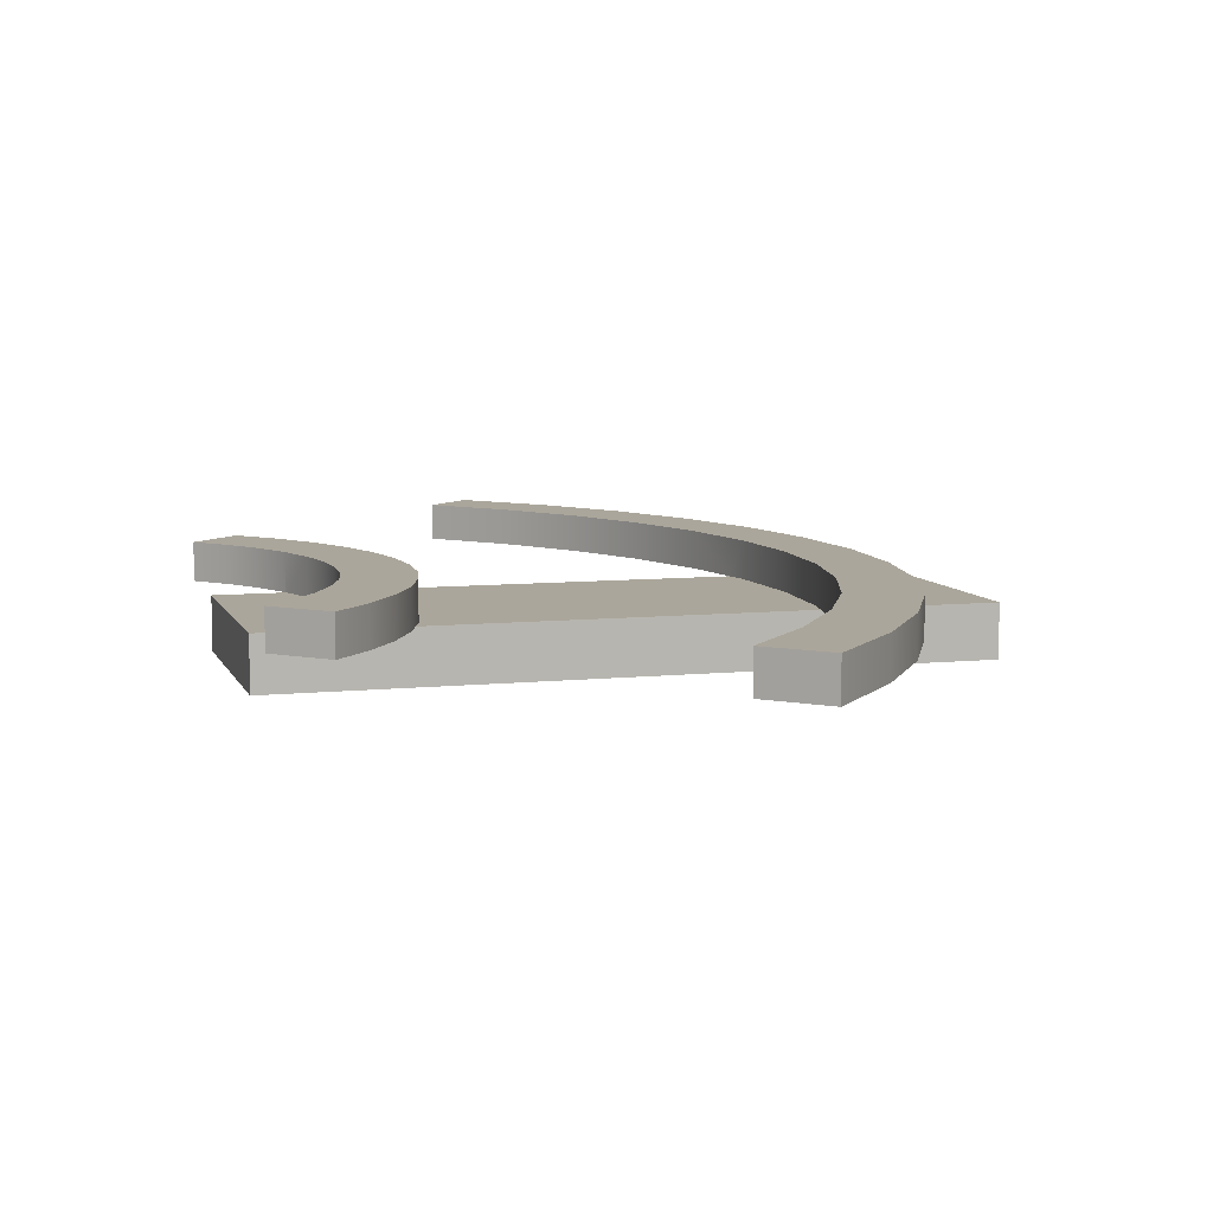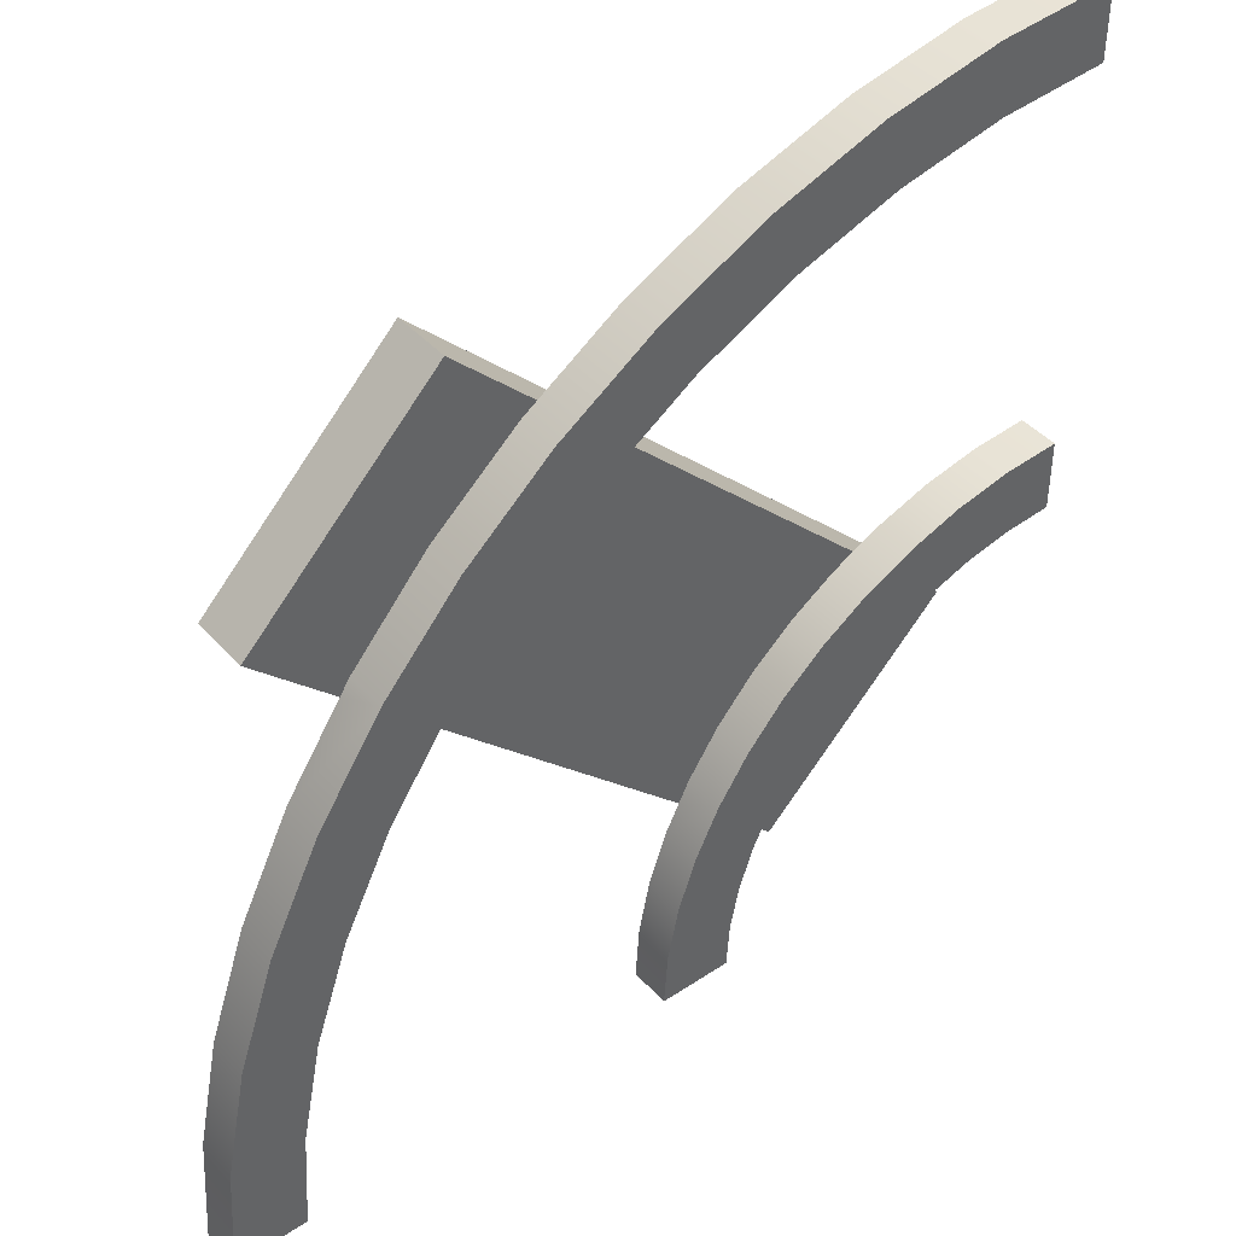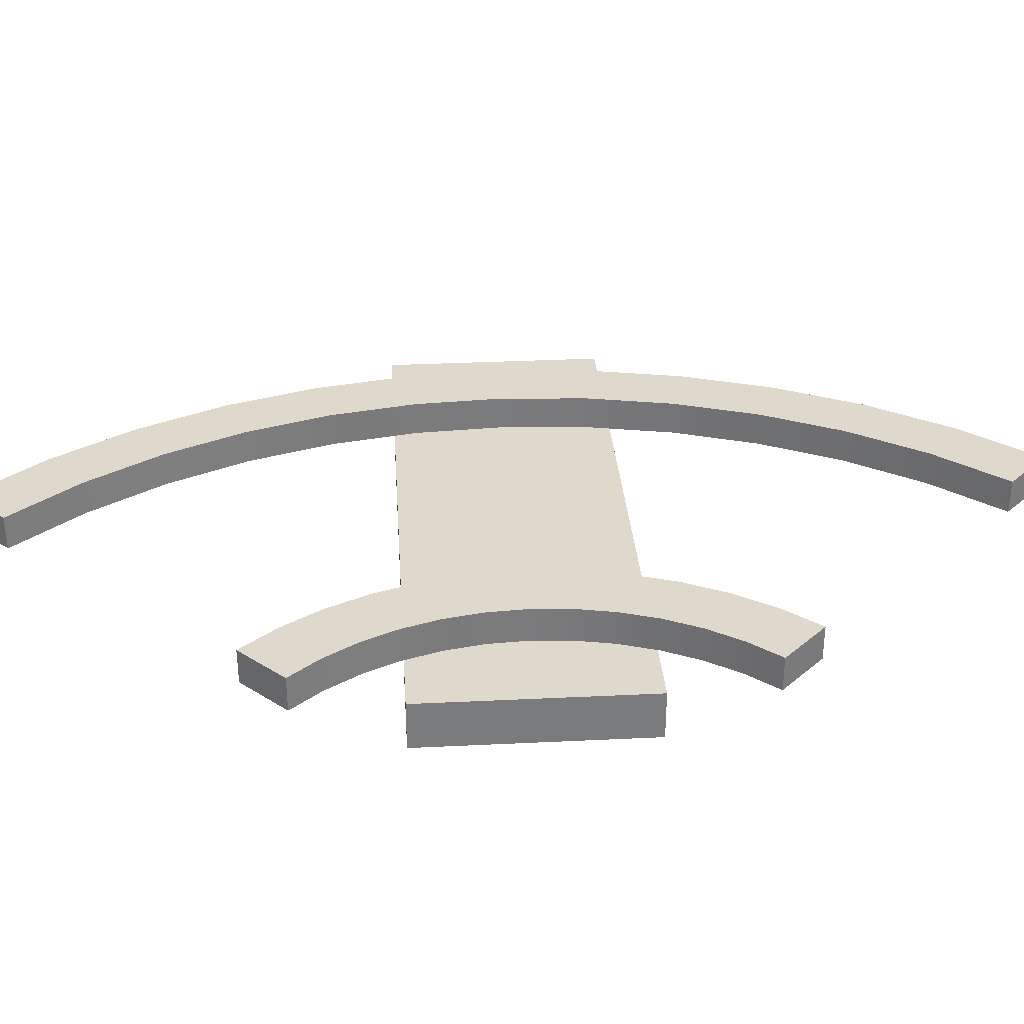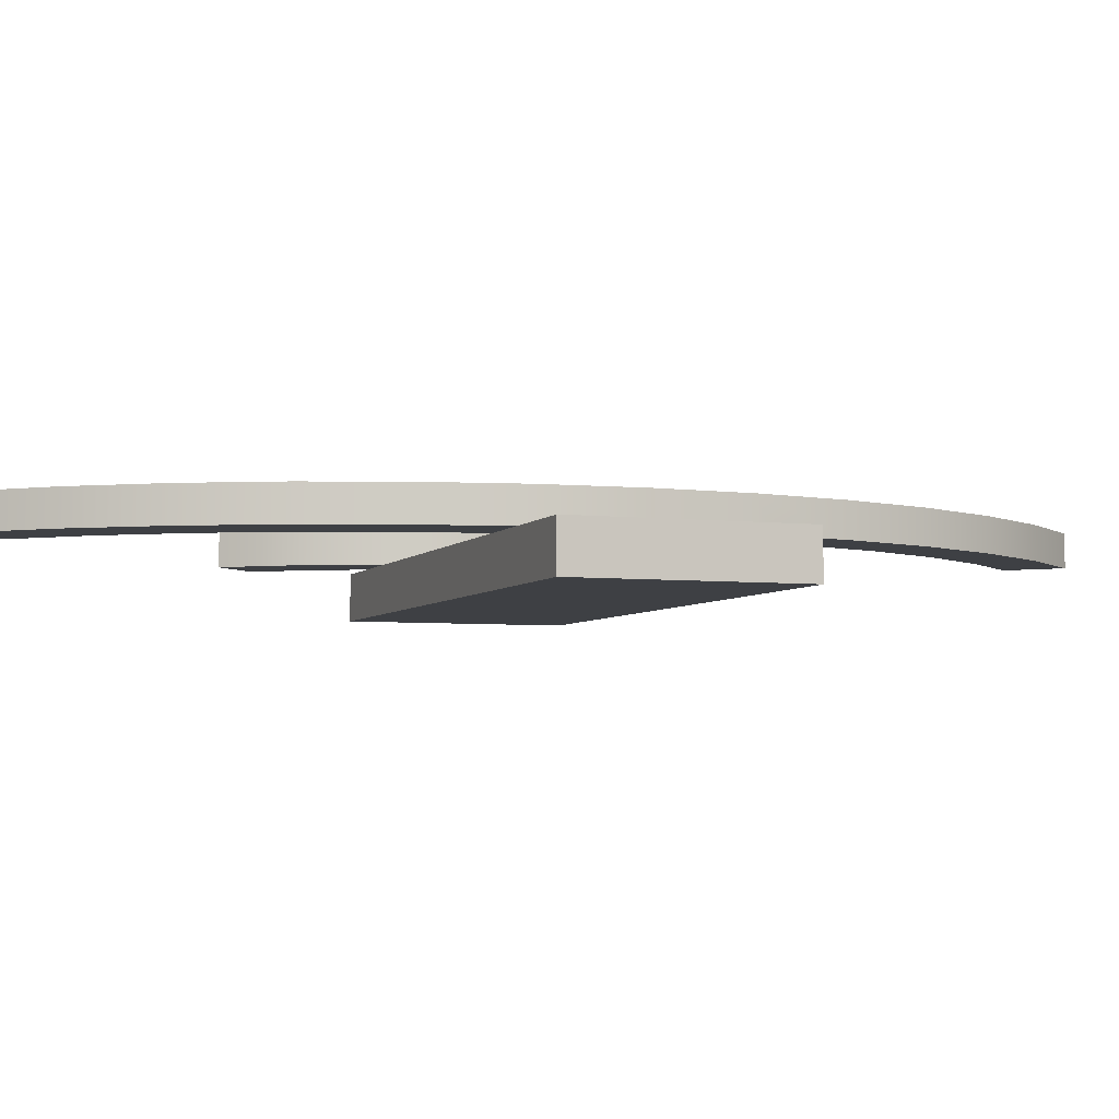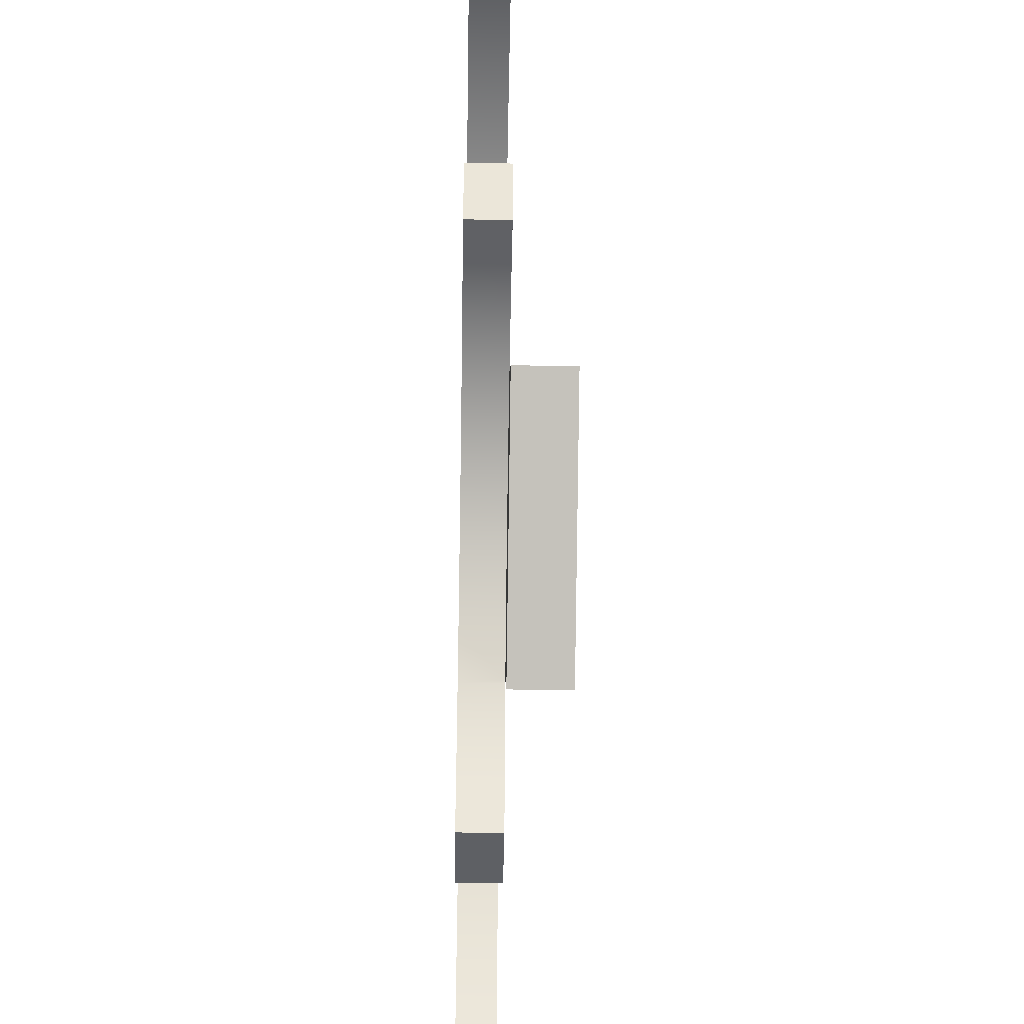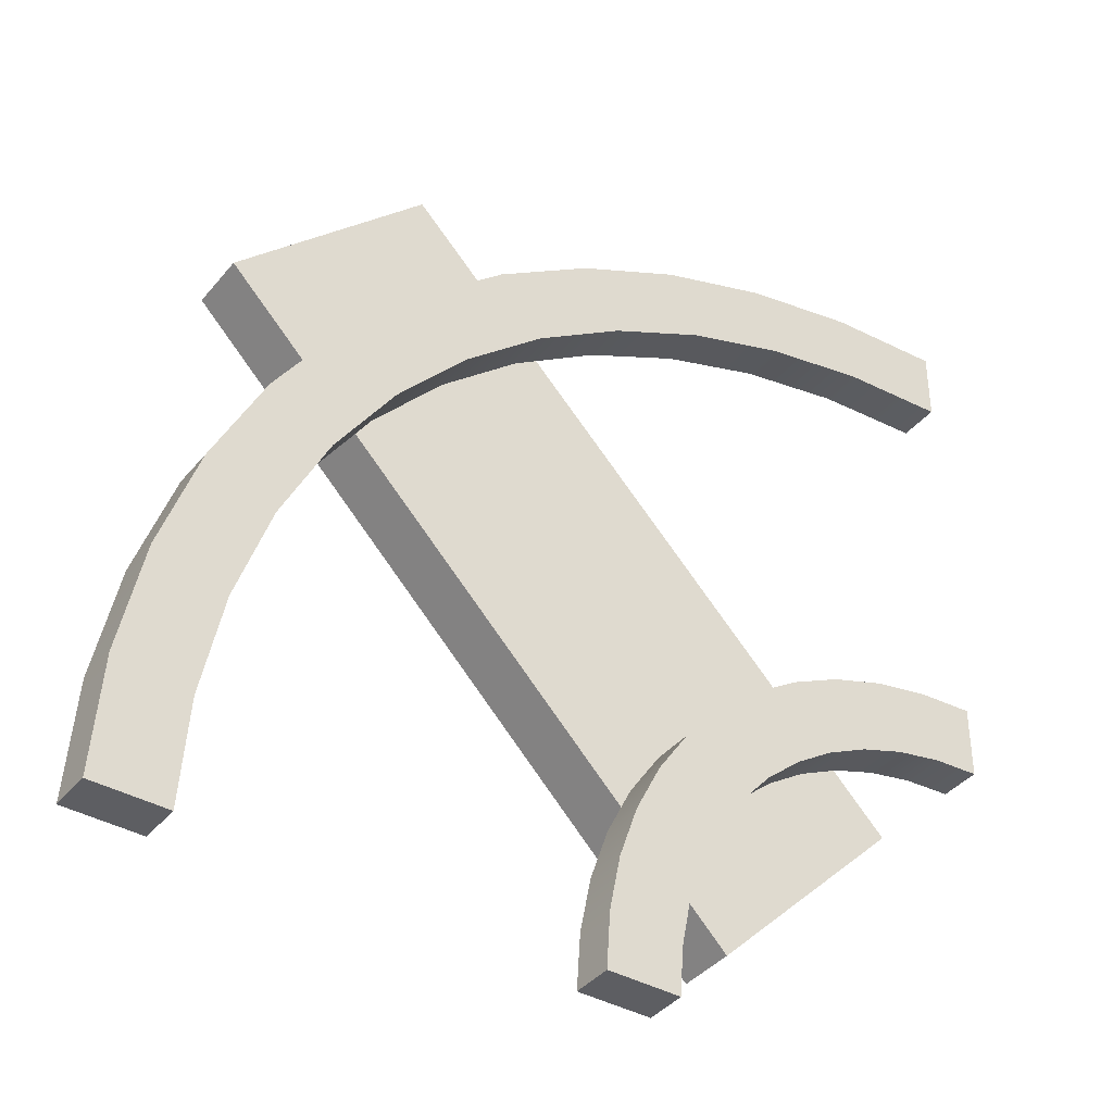
<metadata>
{"format":"obj","ext":"obj","renderer":"f3d","projection":"perspective","resolution":1024,"background":"white","views":[{"elev":7.9,"azim":-61.2,"up":"+Y"},{"elev":43.0,"azim":141.7,"up":"+Z"},{"elev":32.0,"azim":-138.9,"up":"+Y"},{"elev":-4.9,"azim":25.1,"up":"+Y"},{"elev":-43.0,"azim":-91.1,"up":"+Z"},{"elev":-39.3,"azim":144.9,"up":"+Z"}]}
</metadata>
<code>
g trackCornerSmall
v 0.1965 0.01401 -0.004248
v 0.1498 0.01401 0.04253
v 0.1768 0.01401 -0.02401
v 0.1743 0.01401 -0.02027
v 0.1553 0.01401 0.001333
v 0.1337 0.01401 0.02028
v 0.13 0.01401 0.02277
v 0.02126 0 -0.08596
v 0.06804 0 -0.1327
v 0.02126 0.01401 -0.08596
v 0.06804 0.01401 -0.1327
v 0.08127 0.01401 -0.1195
v 0.1965 0 -0.004248
v 0.09468 0.01401 -0.1061
v 0.1638 0.01401 -0.03696
v 0.1498 0 0.04253
v 0.07649 0.01401 -0.1098
v 0.07007 0.01401 -0.1002
v 0.06246 0.01401 -0.09154
v 0.05377 0.01401 -0.08393
v 0.04416 0.01401 -0.07751
v 0.03448 0.01401 -0.07273
v 0.0479 0.01401 -0.05932
v 0.117 0.01401 0.009819
v 0.16 0.01401 -0.03123
v 0.1426 0.01401 -0.0114
v 0.1228 0.01401 0.005992
v 0.09209 0.01401 -0.1008
v 0.08436 0.01401 -0.08927
v 0.07519 0.01401 -0.07881
v 0.06473 0.01401 -0.06964
v 0.05317 0.01401 -0.06191
v 0.1063 0.0241 -0.154
v 0.1054 0.0241 -0.1401
v 0.08833 0.0241 -0.154
v 0.1027 0.0241 -0.1265
v 0.09824 0.0241 -0.1133
v 0.09209 0.0241 -0.1008
v 0.08436 0.0241 -0.08927
v 0.08757 0.0241 -0.1425
v 0.08532 0.0241 -0.1311
v 0.0816 0.0241 -0.1202
v 0.07519 0.0241 -0.07881
v 0.07649 0.0241 -0.1098
v 0.07007 0.0241 -0.1002
v 0.06473 0.0241 -0.06964
v 0.06246 0.0241 -0.09154
v 0.05317 0.0241 -0.06191
v 0.05377 0.0241 -0.08393
v 0.04416 0.0241 -0.07751
v 0.04069 0.0241 -0.05576
v 0.0338 0.0241 -0.0724
v 0.02752 0.0241 -0.05129
v 0.02286 0.0241 -0.06868
v 0.01388 0.0241 -0.04857
v 0.01153 0.0241 -0.06643
v 0 0.0241 -0.04766
v 0 0.0241 -0.06567
v 0.1063 0.01401 -0.154
v 0.08833 0.01401 -0.154
v 0.1054 0.01401 -0.1401
v 0.1027 0.01401 -0.1265
v 0.09824 0.01401 -0.1133
v 0.08757 0.01401 -0.1425
v 0.08532 0.01401 -0.1311
v 0.0816 0.01401 -0.1202
v 0.1098 0.01401 0.03624
v 0.1008 0.01401 0.02065
v 0.08407 0.01401 0.04895
v 0.07717 0.01401 0.03231
v 0.05686 0.01401 0.05819
v 0.05219 0.01401 0.04079
v 0.02867 0.01401 0.06379
v 0.02632 0.01401 0.04594
v 0 0.01401 0.06567
v 0 0.01401 0.04766
v 0.2197 0.01401 -0.154
v 0.2017 0.01401 -0.154
v 0.2178 0.01401 -0.1253
v 0.2122 0.01401 -0.09714
v 0.203 0.01401 -0.06993
v 0.1999 0.01401 -0.1277
v 0.1902 0.01401 -0.04416
v 0.1948 0.01401 -0.1018
v 0.1863 0.01401 -0.07683
v 0.1746 0.01401 -0.05317
v 0.04069 0.01401 -0.05576
v 0.02752 0.01401 -0.05129
v 0.0338 0.01401 -0.0724
v 0.02286 0.01401 -0.06868
v 0.01388 0.01401 -0.04857
v 0.01153 0.01401 -0.06643
v 0 0.01401 -0.04766
v 0 0.01401 -0.06567
v 0.2197 0.0241 -0.154
v 0.2178 0.0241 -0.1253
v 0.2017 0.0241 -0.154
v 0.2122 0.0241 -0.09714
v 0.203 0.0241 -0.06993
v 0.1999 0.0241 -0.1277
v 0.1902 0.0241 -0.04416
v 0.1948 0.0241 -0.1018
v 0.1863 0.0241 -0.07683
v 0.1743 0.0241 -0.02027
v 0.1746 0.0241 -0.05317
v 0.16 0.0241 -0.03123
v 0.1553 0.0241 0.001333
v 0.1426 0.0241 -0.0114
v 0.1337 0.0241 0.02028
v 0.1228 0.0241 0.005992
v 0.1098 0.0241 0.03624
v 0.1008 0.0241 0.02065
v 0.08407 0.0241 0.04895
v 0.07717 0.0241 0.03231
v 0.05686 0.0241 0.05819
v 0.05219 0.0241 0.04079
v 0.02867 0.0241 0.06379
v 0.02632 0.0241 0.04594
v 0 0.0241 0.06567
v 0 0.0241 0.04766
f 3 2 1
f 2 3 4
f 2 4 5
f 2 5 6
f 2 6 7
f 10 9 8
f 9 10 11
f 12 9 11
f 9 12 13
f 13 12 14
f 13 14 15
f 13 15 3
f 13 3 1
f 16 9 13
f 9 16 8
f 11 17 12
f 17 11 18
f 18 11 19
f 19 11 10
f 19 10 20
f 20 10 21
f 21 10 22
f 16 10 8
f 10 16 22
f 22 16 23
f 23 16 24
f 24 16 7
f 7 16 2
f 14 25 15
f 25 14 26
f 26 14 27
f 27 14 24
f 24 14 28
f 24 28 29
f 24 29 30
f 24 30 31
f 24 31 32
f 24 32 23
f 1 16 13
f 16 1 2
f 35 34 33
f 34 35 36
f 36 35 37
f 37 35 38
f 38 35 39
f 39 35 40
f 39 40 41
f 39 41 42
f 39 42 43
f 43 42 44
f 43 44 45
f 43 45 46
f 46 45 47
f 46 47 48
f 48 47 49
f 48 49 50
f 48 50 51
f 51 50 52
f 51 52 53
f 53 52 54
f 53 54 55
f 55 54 56
f 55 56 57
f 57 56 58
f 61 60 59
f 60 61 62
f 60 62 63
f 60 63 14
f 60 14 64
f 64 14 65
f 65 14 66
f 66 14 12
f 67 24 7
f 24 67 68
f 68 67 69
f 68 69 70
f 70 69 71
f 70 71 72
f 72 71 73
f 72 73 74
f 74 73 75
f 74 75 76
f 79 78 77
f 78 79 80
f 78 80 81
f 78 81 82
f 82 81 83
f 82 83 84
f 84 83 85
f 85 83 3
f 85 3 86
f 86 3 15
f 87 22 23
f 22 87 88
f 22 88 89
f 89 88 90
f 90 88 91
f 90 91 92
f 92 91 93
f 92 93 94
f 54 89 90
f 89 54 52
f 58 92 94
f 92 58 56
f 97 96 95
f 96 97 98
f 98 97 99
f 99 97 100
f 99 100 101
f 101 100 102
f 101 102 103
f 101 103 104
f 104 103 105
f 104 105 106
f 104 106 107
f 107 106 108
f 107 108 109
f 109 108 110
f 109 110 111
f 111 110 112
f 111 112 113
f 113 112 114
f 113 114 115
f 115 114 116
f 115 116 117
f 117 116 118
f 117 118 119
f 119 118 120
f 56 90 92
f 90 56 54
f 89 21 22
f 21 89 52
f 21 52 50
f 50 20 21
f 20 50 49
f 117 75 73
f 75 117 119
f 107 6 5
f 6 107 109
f 113 71 69
f 71 113 115
f 75 120 76
f 120 75 119
f 111 69 67
f 69 111 113
f 6 67 7
f 67 6 109
f 67 109 111
f 115 73 71
f 73 115 117
f 97 77 78
f 77 97 95
f 104 83 101
f 83 104 3
f 3 104 4
f 68 27 24
f 27 68 112
f 27 112 110
f 98 79 96
f 79 98 80
f 114 68 70
f 68 114 112
f 66 41 65
f 41 66 42
f 120 74 76
f 74 120 118
f 12 42 66
f 42 12 44
f 44 12 17
f 18 44 17
f 44 18 45
f 38 63 37
f 63 38 14
f 14 38 28
f 85 102 84
f 102 85 103
f 107 4 104
f 4 107 5
f 86 103 85
f 103 86 105
f 118 72 74
f 72 118 116
f 82 97 78
f 97 82 100
f 116 70 72
f 70 116 114
f 96 77 95
f 77 96 79
f 84 100 82
f 100 84 102
f 15 105 86
f 105 15 106
f 106 15 25
f 99 80 98
f 80 99 81
f 26 106 25
f 106 26 108
f 110 26 27
f 26 110 108
f 101 81 99
f 81 101 83
f 53 91 88
f 91 53 55
f 43 31 30
f 31 43 46
f 37 62 36
f 62 37 63
f 64 35 60
f 35 64 40
f 65 40 64
f 40 65 41
f 46 32 31
f 32 46 48
f 39 28 38
f 28 39 29
f 43 29 39
f 29 43 30
f 32 87 23
f 87 32 48
f 87 48 51
f 34 59 33
f 59 34 61
f 93 58 94
f 58 93 57
f 51 88 87
f 88 51 53
f 35 59 60
f 59 35 33
f 19 45 18
f 45 19 47
f 55 93 91
f 93 55 57
f 49 19 20
f 19 49 47
f 36 61 34
f 61 36 62

</code>
